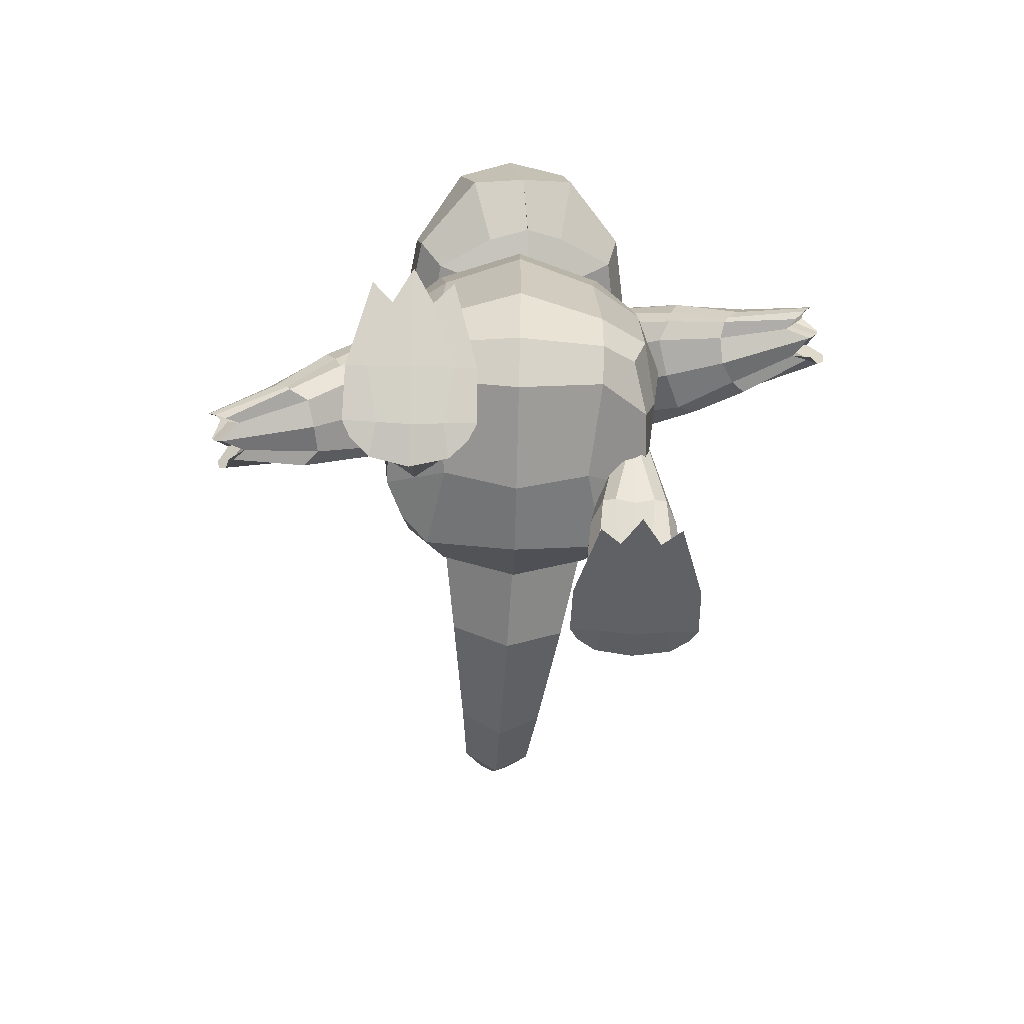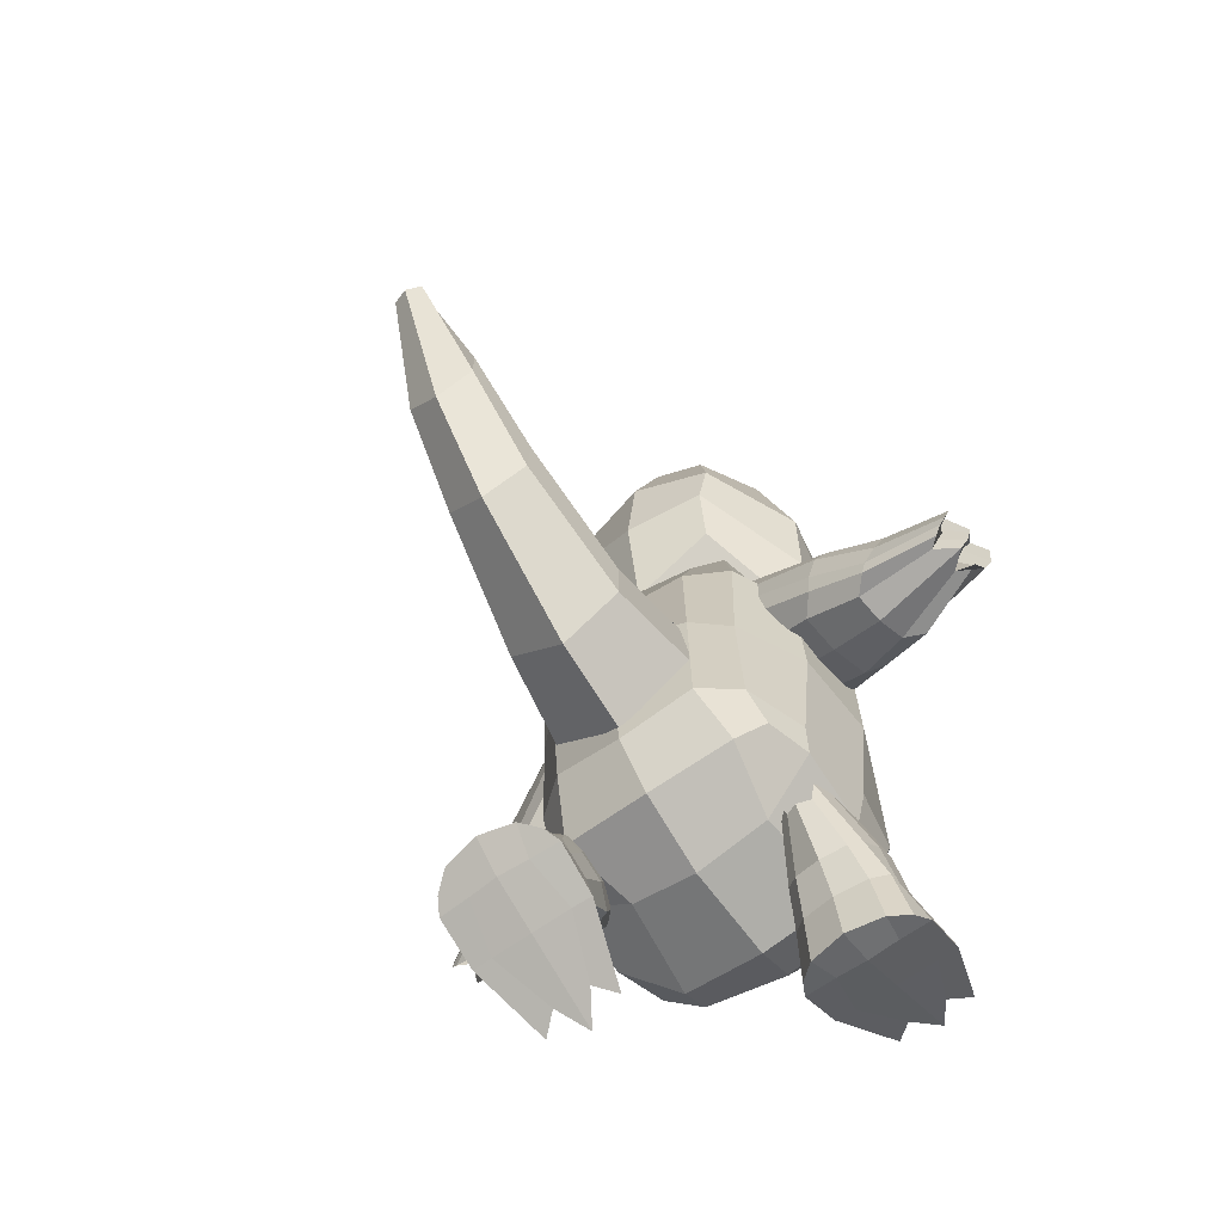
<metadata>
{"format":"obj","ext":"obj","renderer":"f3d","projection":"perspective","resolution":1024,"background":"white","views":[{"elev":-72.5,"azim":178.6,"up":"+Y"},{"elev":-67.0,"azim":35.4,"up":"+Y"}]}
</metadata>
<code>
o Cube_Cube.002
v -0.4786 4.307 0.4972
v -0.151 5.338 0.5531
v -0.3112 3.99 -0.8204
v -0.4988 4.876 -0.7123
v -0.06788 3.884 -0.9017
v -0.3846 4.687 0.6063
v -0.3554 4.976 0.618
v -0.3237 4.64 -1.177
v -0.3712 4.184 -1.202
v 0.0682 4.663 -1.259
v -0.6608 4.057 -0.6307
v -0.7412 4.136 -0.01956
v -0.3334 5.428 0.1836
v -0.3584 5.39 -0.5888
v -0.09018 3.736 -0.4084
v -0.8302 4.438 -0.02523
v -0.7238 4.32 -0.751
v -0.7117 4.903 0.06511
v -0.6618 4.631 -0.7097
v 0.4627 4.145 0.4972
v 0.4978 5.227 0.5531
v 0.1992 3.903 -0.8204
v 0.6714 4.675 -0.7123
v -0.06553 3.884 -0.9017
v 0.08258 4.753 -0.9595
v -0.06653 3.885 0.4838
v 0.1881 5.368 0.6023
v 0.5009 4.535 0.6063
v 0.5699 4.818 0.618
v 0.4277 4.511 -1.177
v 0.3205 4.066 -1.202
v 0.106 4.89 0.7539
v 0.01955 4.386 0.7189
v 0.0659 4.663 -1.259
v -0.0283 4.108 -1.224
v 0.551 3.849 -0.6307
v 0.6532 3.897 -0.01956
v 0.6997 5.25 0.1836
v 0.7105 5.206 -0.5888
v 0.2064 5.474 -0.676
v 0.2233 5.573 0.2097
v -0.09386 3.737 -0.4084
v -0.08295 3.789 0.1978
v 0.8379 4.152 -0.02523
v 0.6982 4.076 -0.751
v 0.8814 4.63 0.06511
v 0.7435 4.39 -0.7097
f 19 14 4 8
f 32 27 2 7
f 41 13 2 27
f 12 43 26 1
f 8 4 25 10
f 3 9 35 5
f 9 8 10 35
f 26 33 6 1
f 33 32 7 6
f 11 17 9 3
f 17 19 8 9
f 6 7 18 16
f 16 18 19 17
f 1 6 16 12
f 12 16 17 11
f 3 5 15 11
f 11 15 43 12
f 25 4 14 40
f 40 14 13 41
f 7 2 13 18
f 18 13 14 19
f 47 30 23 39
f 32 29 21 27
f 41 27 21 38
f 37 20 26 43
f 30 34 25 23
f 22 24 35 31
f 31 35 34 30
f 26 20 28 33
f 33 28 29 32
f 36 22 31 45
f 45 31 30 47
f 28 44 46 29
f 44 45 47 46
f 20 37 44 28
f 37 36 45 44
f 22 36 42 24
f 36 37 43 42
f 25 40 39 23
f 40 41 38 39
f 29 46 38 21
f 46 47 39 38
o Cube.001_Cube.004
v -0.7047 1.217 0.4233
v -0.5811 3.547 0.4954
v -0.7029 1.154 -0.6136
v -0.697 3.356 -0.4524
v -0.6694 1.429 0.5694
v -0.6601 2.232 0.5984
v -0.6834 3.016 0.6015
v -0.7681 2.935 -0.55
v -0.7731 2.158 -0.6689
v -0.7792 1.414 -0.6685
v -0.7843 1.103 -0.2978
v -0.7979 1.149 0.1815
v -0.6348 3.638 0.1673
v -0.6647 3.563 -0.3107
v -0.8111 1.395 0.2107
v -0.8499 1.375 -0.2963
v -0.8813 2.184 0.2029
v -0.9201 2.138 -0.3062
v -0.8744 2.949 0.2614
v -0.9055 2.947 -0.3123
v -0.5085 1.057 -0.7291
v -0.3662 3.673 0.5211
v -0.4379 3.522 -0.4921
v -0.5441 1.04 0.5276
v -0.5062 1.327 -0.834
v -0.4761 2.131 -0.8699
v -0.535 2.955 -0.7294
v -0.4487 1.408 0.7438
v -0.4656 2.189 0.7891
v -0.4317 2.988 0.752
v -0.5077 0.9222 -0.5281
v -0.4411 0.9781 0.06072
v -0.3376 3.848 -0.1786
v -0.2944 3.958 0.1787
v 0.695 1.217 0.4233
v 0.5714 3.547 0.4954
v 0.6932 1.154 -0.6136
v 0.6873 3.356 -0.4524
v -0.004858 0.9818 -0.7859
v -0.004858 3.482 -0.6231
v -0.004858 0.9965 0.5485
v -0.004858 3.674 0.5761
v 0.6597 1.429 0.5694
v 0.6504 2.232 0.5984
v 0.6737 3.016 0.6015
v 0.7584 2.935 -0.55
v 0.7634 2.158 -0.6689
v 0.7695 1.414 -0.6685
v -0.004858 2.979 0.7897
v -0.004858 2.266 0.9181
v -0.004858 1.236 0.7947
v -0.004858 2.97 -0.9049
v -0.004858 2.108 -1.038
v -0.004858 1.345 -0.9789
v 0.7745 1.103 -0.2978
v 0.7881 1.149 0.1815
v 0.6251 3.638 0.1673
v 0.655 3.563 -0.3107
v -0.004858 3.787 -0.3637
v -0.004858 3.923 0.3816
v -0.004858 0.8392 -0.519
v -0.004858 0.801 0.09771
v 0.8014 1.395 0.2107
v 0.8402 1.375 -0.2963
v 0.8716 2.184 0.2029
v 0.9104 2.138 -0.3062
v 0.8647 2.949 0.2614
v 0.8958 2.947 -0.3123
v 0.4988 1.057 -0.7291
v 0.3565 3.673 0.5211
v 0.4282 3.522 -0.4921
v 0.5344 1.04 0.5276
v 0.4965 1.327 -0.834
v 0.4664 2.131 -0.8699
v 0.5253 2.955 -0.7294
v 0.439 1.408 0.7438
v 0.4558 2.189 0.7891
v 0.422 2.988 0.752
v 0.498 0.9222 -0.5281
v 0.4314 0.9781 0.06072
v 0.3278 3.848 -0.1786
v 0.2847 3.958 0.1787
f 67 61 51 55
f 77 69 49 54
f 81 60 49 69
f 79 109 88 71
f 74 70 87 99
f 68 72 101 86
f 72 73 100 101
f 73 74 99 100
f 71 75 52 48
f 75 76 53 52
f 76 77 54 53
f 58 63 57 50
f 63 65 56 57
f 65 67 55 56
f 53 54 66 64
f 64 66 67 65
f 52 53 64 62
f 62 64 65 63
f 48 52 62 59
f 59 62 63 58
f 68 86 108 78
f 78 108 109 79
f 70 51 61 80
f 80 61 60 81
f 54 49 60 66
f 66 60 61 67
f 106 80 81 107
f 87 70 80 106
f 58 78 79 59
f 50 68 78 58
f 97 96 77 76
f 98 97 76 75
f 88 98 75 71
f 56 55 74 73
f 57 56 73 72
f 50 57 72 68
f 55 51 70 74
f 59 79 71 48
f 107 81 69 89
f 96 89 69 77
f 115 93 85 105
f 125 92 83 117
f 129 117 83 104
f 127 119 88 109
f 122 99 87 118
f 116 86 101 120
f 120 101 100 121
f 121 100 99 122
f 119 82 90 123
f 123 90 91 124
f 124 91 92 125
f 102 84 95 111
f 111 95 94 113
f 113 94 93 115
f 91 112 114 92
f 112 113 115 114
f 90 110 112 91
f 110 111 113 112
f 82 103 110 90
f 103 102 111 110
f 116 126 108 86
f 126 127 109 108
f 118 128 105 85
f 128 129 104 105
f 92 114 104 83
f 114 115 105 104
f 106 107 129 128
f 87 106 128 118
f 102 103 127 126
f 84 102 126 116
f 97 124 125 96
f 98 123 124 97
f 88 119 123 98
f 94 121 122 93
f 95 120 121 94
f 84 116 120 95
f 93 122 118 85
f 103 82 119 127
f 107 89 117 129
f 96 125 117 89
o Cone
v -0.5052 1.76 0.4722
v -0.003535 3.239 2.994
v -0.4415 2.209 0.5772
v 0.01859 3.266 2.941
v -0.1368 2.529 2.596
v -0.2 2.071 2.106
v -0.3255 1.701 1.351
v -0.1419 2.727 2.607
v -0.216 2.338 2.109
v -0.3343 1.972 1.366
v -0.006838 2.414 0.5896
v 0.08557 3.271 2.926
v 0.0735 2.333 2.621
v 0.05168 2.46 2.069
v 0.07395 2.879 2.632
v 0.02298 2.148 1.344
v -0.01032 1.299 0.5015
v 0.08951 3.229 3.026
v 0.4807 1.76 0.4332
v 0.1797 3.239 2.986
v 0.4255 2.209 0.5429
v 0.1535 3.266 2.936
v 0.05451 1.857 2.141
v 0.02303 1.425 1.345
v 0.2812 2.529 2.58
v 0.3055 2.071 2.086
v 0.371 1.701 1.323
v 0.2872 2.727 2.59
v 0.3216 2.338 2.087
v 0.381 1.972 1.338
f 130 136 139 132
f 138 137 144 143
f 139 138 143 145
f 142 147 131 134
f 132 139 145 140
f 134 131 133 137
f 137 133 141 144
f 136 135 138 139
f 135 134 137 138
f 146 153 136 130
f 153 152 135 136
f 152 142 134 135
f 148 150 159 156
f 158 143 144 157
f 159 145 143 158
f 142 154 149 147
f 150 140 145 159
f 154 157 151 149
f 157 144 141 151
f 156 159 158 155
f 155 158 157 154
f 146 148 156 153
f 153 156 155 152
f 152 155 154 142
o Cube.002_Cube
v -1.052 0.4498 0.9178
v -0.8098 1.53 0.3608
v -0.9524 0.05609 0.09937
v -0.8119 1.319 -0.05347
v -0.9516 0.9566 0.6135
v -1.008 0.7248 0.7027
v -0.9401 0.5732 0.4128
v -0.9118 0.8298 0.1679
v -1.094 0.2586 0.5455
v -1.101 0.3957 0.8322
v -0.8302 1.579 0.231
v -0.8479 1.409 0.04196
v -1.011 0.673 0.6334
v -1.003 0.6268 0.4851
v -0.985 0.9117 0.4969
v -0.9779 0.8686 0.3153
v -0.8359 0.1074 0.2037
v -0.7988 1.316 0.4846
v -0.7456 1.179 -0.07924
v -0.9437 0.503 1.005
v -0.8156 0.5519 0.4268
v -0.8374 0.8055 0.1482
v -0.9193 0.7434 0.8016
v -0.8784 0.9764 0.6677
v -0.9698 0.2507 0.5532
v -0.909 0.3951 0.8407
v -0.8036 1.174 0.146
v -0.8029 1.253 0.3439
v -0.3875 0.4498 0.9178
v -0.6299 1.53 0.3608
v -0.4873 0.05609 0.09937
v -0.6278 1.319 -0.05347
v -0.488 0.9566 0.6135
v -0.4312 0.7248 0.7027
v -0.4995 0.5732 0.4128
v -0.5279 0.8298 0.1679
v -0.7198 0.01889 0.02371
v -0.7198 1.111 -0.0318
v -0.7198 0.5315 1.048
v -0.7198 1.329 0.5414
v -0.7198 0.9799 0.7079
v -0.7198 0.7546 0.8411
v -0.7198 0.767 0.1585
v -0.7198 0.549 0.46
v -0.346 0.2586 0.5455
v -0.3387 0.3957 0.8322
v -0.6094 1.579 0.231
v -0.5918 1.409 0.04196
v -0.7198 1.165 0.1485
v -0.7198 1.267 0.3837
v -0.7198 0.2507 0.5532
v -0.7198 0.3856 0.8581
v -0.4289 0.673 0.6334
v -0.4363 0.6268 0.4851
v -0.4547 0.9117 0.4969
v -0.4618 0.8686 0.3153
v -0.6037 0.1074 0.2037
v -0.6409 1.316 0.4846
v -0.6941 1.179 -0.07924
v -0.496 0.503 1.005
v -0.6241 0.5519 0.4268
v -0.6023 0.8055 0.1482
v -0.5204 0.7434 0.8016
v -0.5613 0.9764 0.6677
v -0.4698 0.2507 0.5532
v -0.5307 0.3951 0.8407
v -0.6361 1.174 0.146
v -0.6368 1.253 0.3439
f 175 171 163 167
f 182 183 164 165
f 168 173 166 162
f 183 177 161 164
f 179 182 165 160
f 187 170 161 177
f 180 181 202 203
f 185 211 198 179
f 176 180 203 196
f 181 178 197 202
f 173 175 167 166
f 165 164 174 172
f 172 174 175 173
f 176 196 210 184
f 184 210 211 185
f 178 163 171 186
f 186 171 170 187
f 160 165 172 169
f 169 172 173 168
f 164 161 170 174
f 174 170 171 175
f 208 186 187 209
f 197 178 186 208
f 168 184 185 169
f 162 176 184 168
f 167 163 178 181
f 162 166 180 176
f 169 185 179 160
f 166 167 181 180
f 209 187 177 199
f 198 201 182 179
f 200 199 177 183
f 201 200 183 182
f 215 195 191 207
f 222 193 192 223
f 204 190 194 213
f 223 192 189 217
f 219 188 193 222
f 227 217 189 206
f 220 203 202 221
f 225 219 198 211
f 216 196 203 220
f 221 202 197 218
f 213 194 195 215
f 193 212 214 192
f 212 213 215 214
f 216 224 210 196
f 224 225 211 210
f 218 226 207 191
f 226 227 206 207
f 188 205 212 193
f 205 204 213 212
f 192 214 206 189
f 214 215 207 206
f 208 209 227 226
f 197 208 226 218
f 204 205 225 224
f 190 204 224 216
f 195 221 218 191
f 190 216 220 194
f 205 188 219 225
f 194 220 221 195
f 209 199 217 227
f 198 219 222 201
f 200 223 217 199
f 201 222 223 200
o Cube.003_Cube.005
v 0.2797 0.09338 -0.3916
v 0.5055 1.088 0.05049
v 0.3795 0.5036 -1.202
v 0.5053 1.335 -0.3438
v 0.3802 0.6432 -0.1743
v 0.3234 0.4313 -0.304
v 0.3917 0.5692 -0.6007
v 0.4201 0.9198 -0.5459
v 0.2382 0.2727 -0.7697
v 0.2309 0.1284 -0.4866
v 0.4776 1.145 -0.05134
v 0.4896 1.291 -0.1948
v 0.3211 0.4548 -0.3873
v 0.3285 0.5445 -0.5142
v 0.3469 0.7084 -0.2809
v 0.354 0.8263 -0.4255
v 0.4959 0.4521 -1.098
v 0.5331 0.9641 0.03266
v 0.5408 1.252 -0.4234
v 0.3882 0.05636 -0.2962
v 0.5163 0.5452 -0.6091
v 0.4945 0.9206 -0.5771
v 0.4126 0.3642 -0.2292
v 0.4535 0.6122 -0.1257
v 0.362 0.2617 -0.7713
v 0.4229 0.1213 -0.4819
v 0.5283 1.147 -0.2857
v 0.529 1.038 -0.1029
v 0.9444 0.09338 -0.3916
v 0.7185 1.088 0.05049
v 0.8446 0.5036 -1.202
v 0.7188 1.335 -0.3438
v 0.8438 0.6432 -0.1743
v 0.9006 0.4313 -0.304
v 0.8323 0.5692 -0.6007
v 0.804 0.9198 -0.5459
v 0.612 0.5411 -1.277
v 0.612 1.249 -0.4443
v 0.612 0.03975 -0.2476
v 0.612 0.9267 0.07732
v 0.612 0.5824 -0.09834
v 0.612 0.3396 -0.1962
v 0.612 0.889 -0.6015
v 0.612 0.5171 -0.5912
v 0.9859 0.2727 -0.7697
v 0.9932 0.1284 -0.4866
v 0.7465 1.145 -0.05134
v 0.7345 1.291 -0.1948
v 0.612 1.139 -0.2915
v 0.612 1.015 -0.0673
v 0.612 0.2617 -0.7713
v 0.612 0.1018 -0.4788
v 0.903 0.4548 -0.3873
v 0.8955 0.5445 -0.5142
v 0.8772 0.7084 -0.2809
v 0.8701 0.8263 -0.4255
v 0.7281 0.4521 -1.098
v 0.691 0.9641 0.03266
v 0.6833 1.252 -0.4234
v 0.8359 0.05636 -0.2962
v 0.7078 0.5452 -0.6091
v 0.7295 0.9206 -0.5771
v 0.8114 0.3642 -0.2292
v 0.7706 0.6122 -0.1257
v 0.862 0.2617 -0.7713
v 0.8012 0.1213 -0.4819
v 0.6958 1.147 -0.2857
v 0.6951 1.038 -0.1029
f 243 239 231 235
f 250 251 232 233
f 236 241 234 230
f 251 245 229 232
f 247 250 233 228
f 255 238 229 245
f 248 249 270 271
f 253 279 266 247
f 244 248 271 264
f 249 246 265 270
f 241 243 235 234
f 233 232 242 240
f 240 242 243 241
f 244 264 278 252
f 252 278 279 253
f 246 231 239 254
f 254 239 238 255
f 228 233 240 237
f 237 240 241 236
f 232 229 238 242
f 242 238 239 243
f 276 254 255 277
f 265 246 254 276
f 236 252 253 237
f 230 244 252 236
f 235 231 246 249
f 230 234 248 244
f 237 253 247 228
f 234 235 249 248
f 277 255 245 267
f 266 269 250 247
f 268 267 245 251
f 269 268 251 250
f 283 263 259 275
f 290 261 260 291
f 272 258 262 281
f 291 260 257 285
f 287 256 261 290
f 295 285 257 274
f 288 271 270 289
f 293 287 266 279
f 284 264 271 288
f 289 270 265 286
f 281 262 263 283
f 261 280 282 260
f 280 281 283 282
f 284 292 278 264
f 292 293 279 278
f 286 294 275 259
f 294 295 274 275
f 256 273 280 261
f 273 272 281 280
f 260 282 274 257
f 282 283 275 274
f 276 277 295 294
f 265 276 294 286
f 272 273 293 292
f 258 272 292 284
f 263 289 286 259
f 258 284 288 262
f 273 256 287 293
f 262 288 289 263
f 277 267 285 295
f 266 287 290 269
f 268 291 285 267
f 269 290 291 268
o Cube.004_Cube.007
v -0.4455 3.302 -0.4498
v -0.4464 2.843 -0.4554
v -1.935 2.53 -0.6793
v -1.865 2.42 -0.6226
v -0.4357 2.995 -0.4937
v -0.447 3.118 -0.4813
v -1.917 2.435 -0.696
v -1.877 2.401 -0.6778
v -1.878 2.644 -0.5947
v -0.4935 2.728 -0.2801
v -1.771 2.433 -0.5498
v -0.4786 3.448 -0.2895
v -1.83 2.611 -0.5636
v -1.79 2.524 -0.5538
v -0.5342 3.128 -0.3639
v -0.4932 2.84 -0.3323
v -1.507 2.685 -0.6189
v -1.138 2.895 -0.588
v -1.008 2.585 -0.5483
v -1.365 2.455 -0.583
v -1.076 2.827 -0.6095
v -1.466 2.603 -0.6191
v -1.027 2.691 -0.5828
v -1.394 2.537 -0.595
v -1.438 2.801 -0.5261
v -1.14 2.996 -0.4689
v -1.341 2.431 -0.4788
v -0.9422 2.493 -0.4393
v -0.6885 3.302 0.3138
v -0.6926 2.843 0.3179
v -2.037 2.53 -0.3599
v -1.947 2.42 -0.3655
v -0.7059 2.995 0.3553
v -0.708 3.119 0.3387
v -2.032 2.435 -0.336
v -1.989 2.401 -0.3274
v -1.991 2.536 -0.5211
v -1.924 2.398 -0.4998
v -0.5734 3.567 -0.07007
v -0.4971 2.683 -0.04568
v -0.5764 2.84 -0.07093
v -0.6655 3.106 -0.09933
v -1.969 2.436 -0.5142
v -1.989 2.497 -0.5206
v -1.942 2.644 -0.3961
v -0.6297 2.728 0.1477
v -1.828 2.433 -0.3706
v -0.6229 3.448 0.1638
v -1.884 2.611 -0.3933
v -1.846 2.524 -0.3781
v -0.7113 3.129 0.1925
v -0.6596 2.841 0.1904
v -1.653 2.685 -0.1618
v -1.333 2.895 0.02665
v -1.205 2.585 0.06911
v -1.516 2.455 -0.1089
v -1.358 2.379 -0.3196
v -1.001 2.469 -0.2059
v -1.48 2.862 -0.3584
v -1.207 3.039 -0.2718
v -1.295 2.827 0.07999
v -1.62 2.603 -0.1379
v -1.24 2.691 0.08636
v -1.547 2.537 -0.116
v -1.543 2.801 -0.1978
v -1.266 2.996 -0.07202
v -1.436 2.431 -0.18
v -1.088 2.493 0.01825
f 319 315 299 303
f 310 311 300 301
f 312 317 302 298
f 311 305 297 300
f 307 310 301 296
f 323 314 297 305
f 308 309 338 339
f 321 355 334 307
f 304 308 339 332
f 309 306 333 338
f 317 319 303 302
f 303 299 306 309
f 298 302 308 304
f 313 321 307 296
f 302 303 309 308
f 353 323 305 335
f 334 337 310 307
f 336 335 305 311
f 337 336 311 310
f 333 306 322 352
f 352 322 323 353
f 298 304 320 312
f 312 320 321 313
f 301 300 318 316
f 316 318 319 317
f 304 332 354 320
f 320 354 355 321
f 306 299 315 322
f 322 315 314 323
f 296 301 316 313
f 313 316 317 312
f 300 297 314 318
f 318 314 315 319
f 359 331 327 351
f 346 329 328 347
f 348 326 330 357
f 347 328 325 341
f 343 324 329 346
f 363 341 325 350
f 344 339 338 345
f 361 343 334 355
f 340 332 339 344
f 345 338 333 342
f 357 330 331 359
f 331 345 342 327
f 326 340 344 330
f 349 324 343 361
f 330 344 345 331
f 353 335 341 363
f 334 343 346 337
f 336 347 341 335
f 337 346 347 336
f 333 352 362 342
f 352 353 363 362
f 326 348 360 340
f 348 349 361 360
f 329 356 358 328
f 356 357 359 358
f 340 360 354 332
f 360 361 355 354
f 342 362 351 327
f 362 363 350 351
f 324 349 356 329
f 349 348 357 356
f 328 358 350 325
f 358 359 351 350
o Cube.005_Cube.001
v 0.5516 3.273 0.4137
v 0.5115 2.817 0.4112
v 1.982 2.367 0.4345
v 1.896 2.265 0.3856
v 0.5479 2.929 0.4576
v 0.5821 3.075 0.4491
v 1.958 2.274 0.4517
v 1.913 2.244 0.4384
v 1.925 2.488 0.36
v 0.5252 2.703 0.2293
v 1.794 2.289 0.3258
v 0.5771 3.421 0.253
v 1.87 2.461 0.3349
v 1.822 2.378 0.3289
v 0.6125 3.095 0.3141
v 0.5418 2.813 0.2831
v 1.566 2.561 0.4329
v 1.216 2.804 0.4539
v 1.055 2.508 0.4259
v 1.398 2.304 0.4273
v 1.151 2.741 0.482
v 1.511 2.474 0.4479
v 1.087 2.61 0.4596
v 1.425 2.413 0.4263
v 1.496 2.685 0.3518
v 1.212 2.908 0.3372
v 1.306 2.284 0.323
v 0.9673 2.425 0.3248
v 0.6942 3.274 -0.3748
v 0.6559 2.817 -0.3874
v 2.042 2.367 0.1047
v 1.944 2.266 0.12
v 0.7061 2.93 -0.4179
v 0.7352 3.076 -0.3977
v 2.025 2.274 0.07995
v 1.978 2.244 0.07651
v 2.017 2.373 0.2706
v 1.936 2.242 0.2557
v 0.6536 3.538 0.02529
v 0.5533 2.636 0.006228
v 0.5905 2.813 0.01315
v 0.7064 3.069 0.03434
v 1.986 2.276 0.2648
v 2.012 2.334 0.2696
v 1.963 2.489 0.1549
v 0.605 2.703 -0.2125
v 1.828 2.289 0.1407
v 0.6617 3.421 -0.2151
v 1.902 2.461 0.1591
v 1.854 2.378 0.1475
v 0.7164 3.096 -0.2605
v 0.6393 2.814 -0.2568
v 1.651 2.562 -0.03912
v 1.331 2.804 -0.1809
v 1.17 2.508 -0.2116
v 1.492 2.304 -0.0931
v 1.328 2.252 0.1458
v 0.9929 2.402 0.08545
v 1.521 2.747 0.1813
v 1.257 2.95 0.1338
v 1.28 2.742 -0.23
v 1.605 2.474 -0.07254
v 1.212 2.611 -0.2315
v 1.517 2.413 -0.08257
v 1.558 2.685 0.01275
v 1.286 2.908 -0.07262
v 1.369 2.284 -0.02772
v 1.053 2.425 -0.1477
f 387 383 367 371
f 378 379 368 369
f 380 385 370 366
f 379 373 365 368
f 375 378 369 364
f 391 382 365 373
f 376 377 406 407
f 389 423 402 375
f 372 376 407 400
f 377 374 401 406
f 385 387 371 370
f 371 367 374 377
f 366 370 376 372
f 381 389 375 364
f 370 371 377 376
f 421 391 373 403
f 402 405 378 375
f 404 403 373 379
f 405 404 379 378
f 401 374 390 420
f 420 390 391 421
f 366 372 388 380
f 380 388 389 381
f 369 368 386 384
f 384 386 387 385
f 372 400 422 388
f 388 422 423 389
f 374 367 383 390
f 390 383 382 391
f 364 369 384 381
f 381 384 385 380
f 368 365 382 386
f 386 382 383 387
f 427 399 395 419
f 414 397 396 415
f 416 394 398 425
f 415 396 393 409
f 411 392 397 414
f 431 409 393 418
f 412 407 406 413
f 429 411 402 423
f 408 400 407 412
f 413 406 401 410
f 425 398 399 427
f 399 413 410 395
f 394 408 412 398
f 417 392 411 429
f 398 412 413 399
f 421 403 409 431
f 402 411 414 405
f 404 415 409 403
f 405 414 415 404
f 401 420 430 410
f 420 421 431 430
f 394 416 428 408
f 416 417 429 428
f 397 424 426 396
f 424 425 427 426
f 408 428 422 400
f 428 429 423 422
f 410 430 419 395
f 430 431 418 419
f 392 417 424 397
f 417 416 425 424
f 396 426 418 393
f 426 427 419 418

</code>
